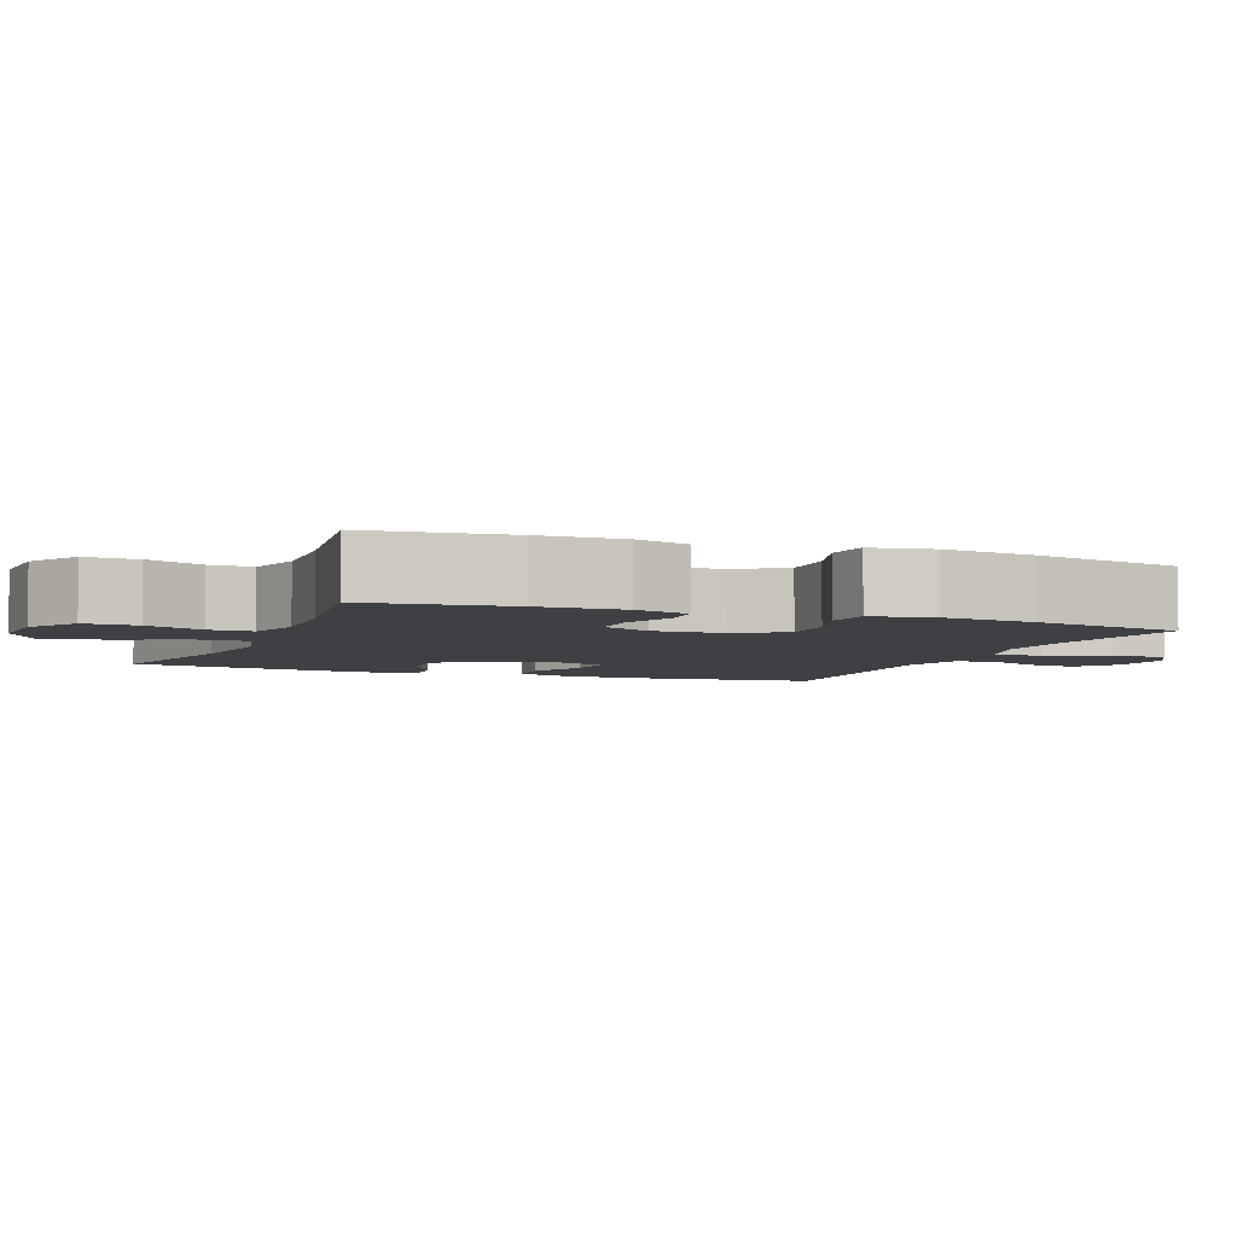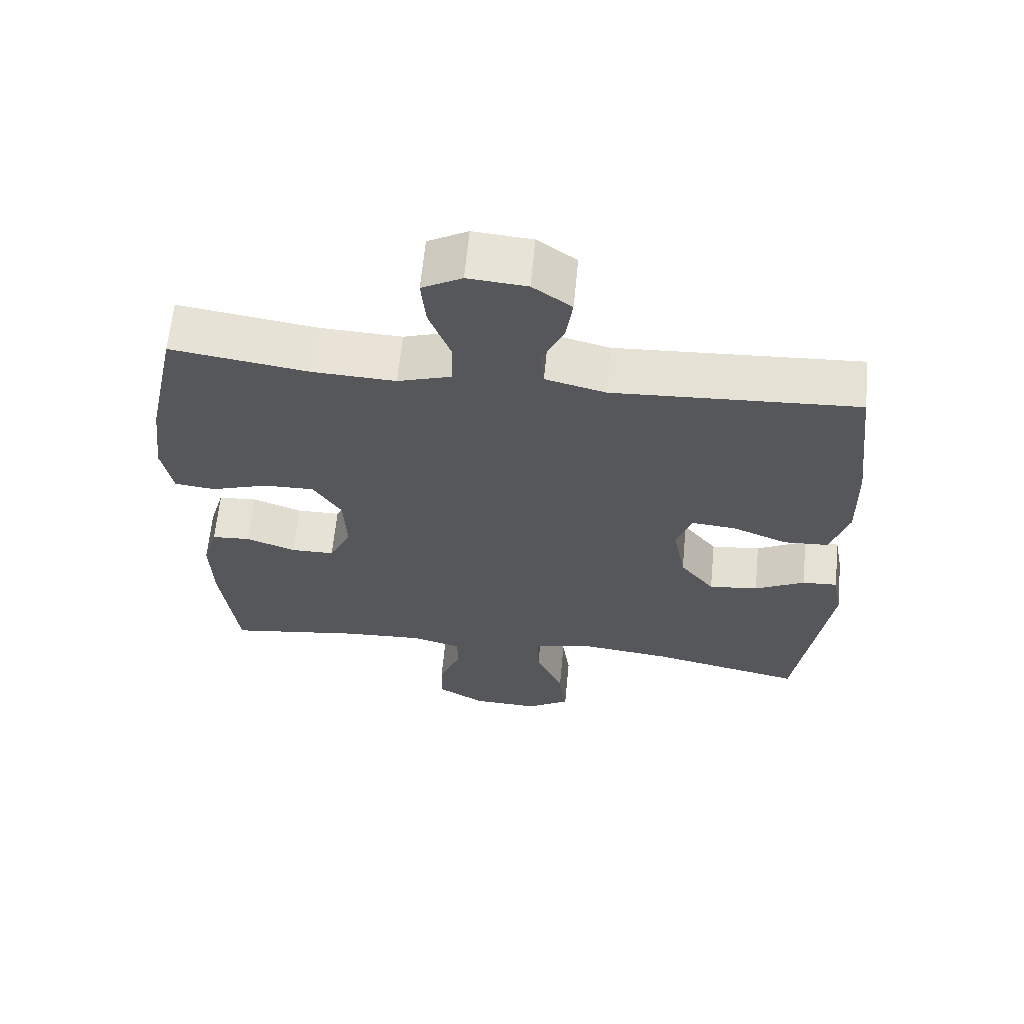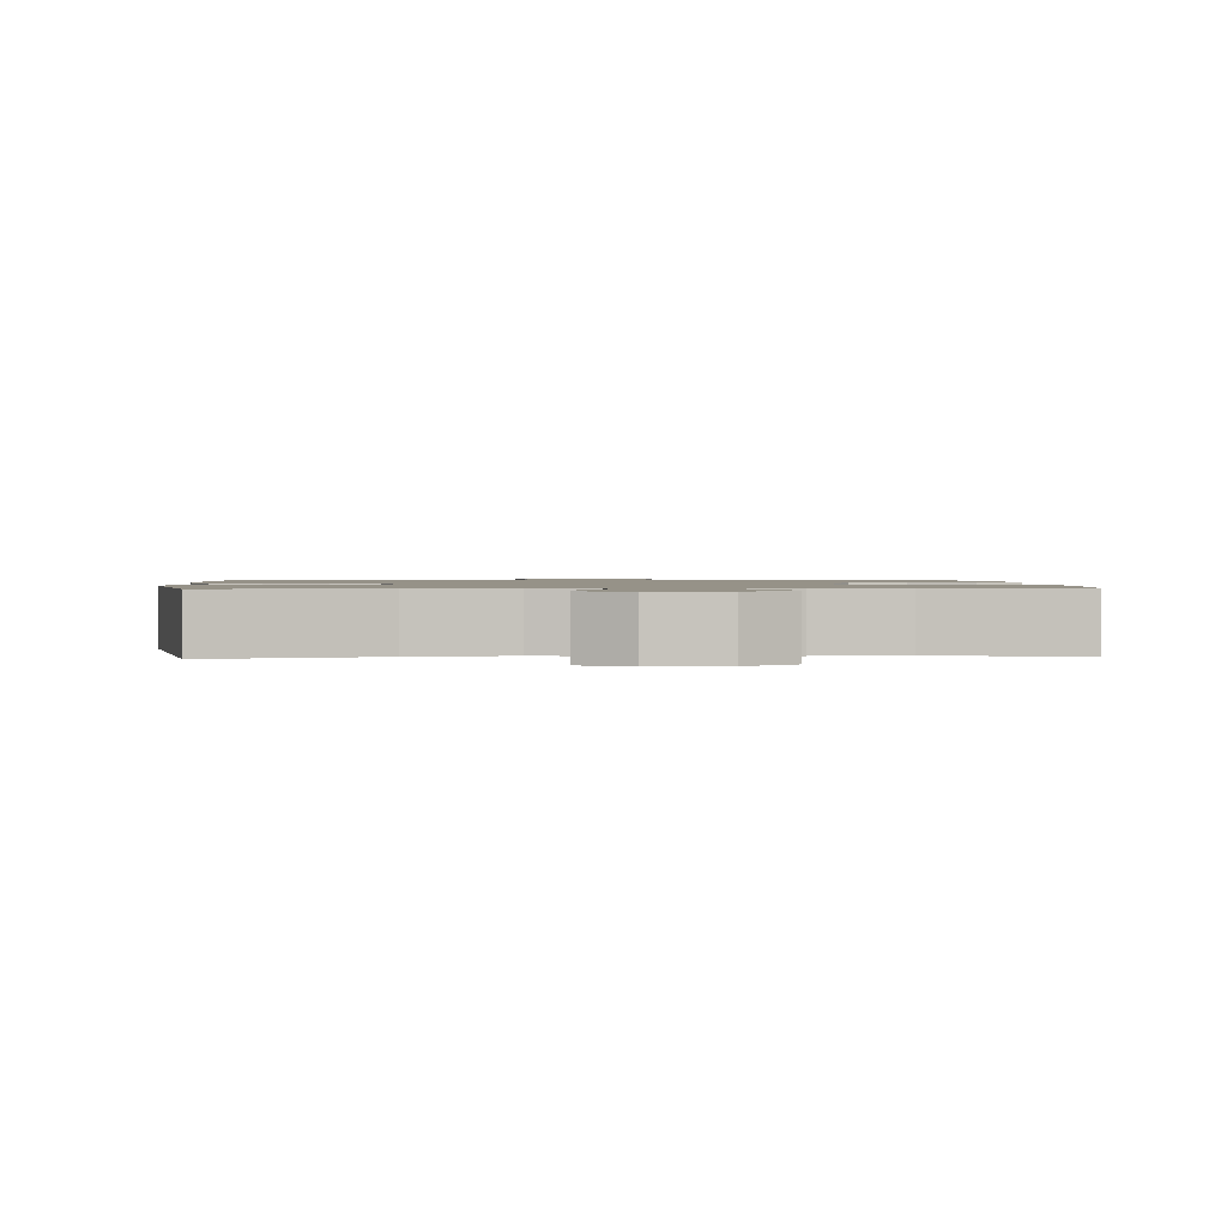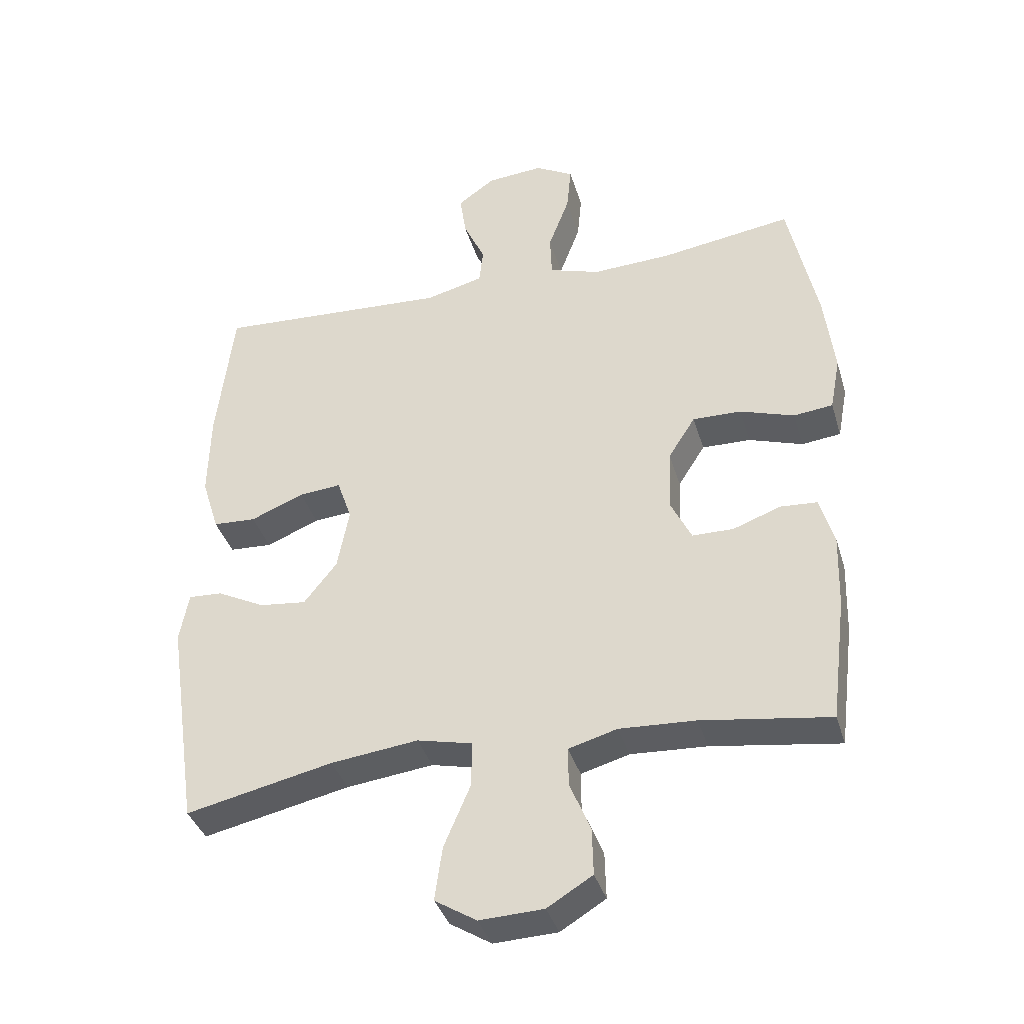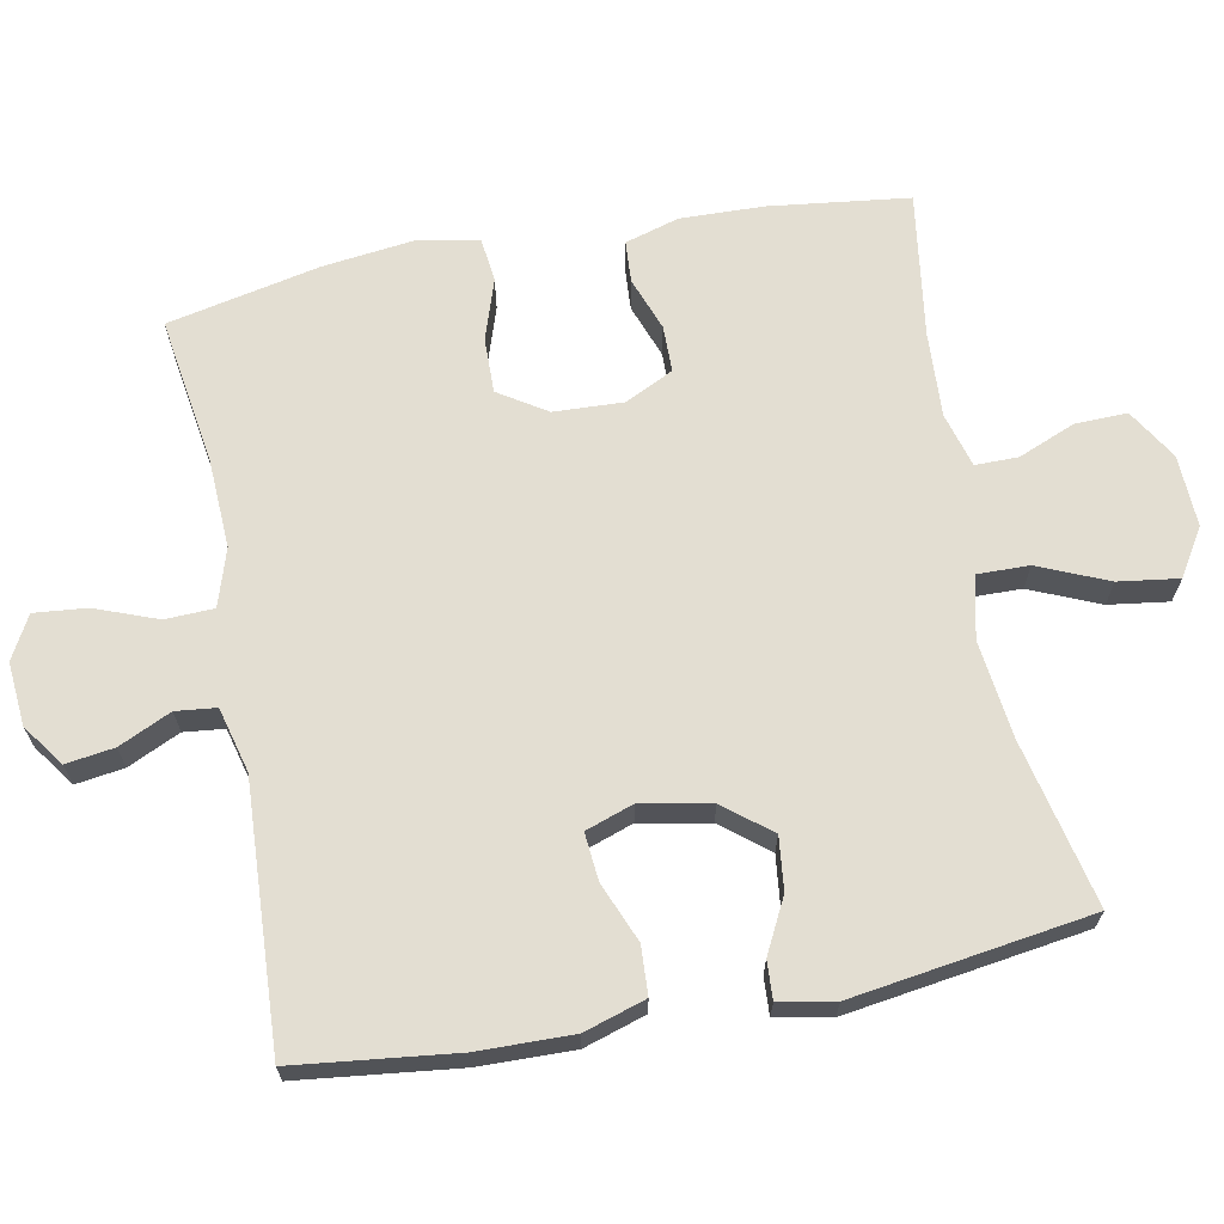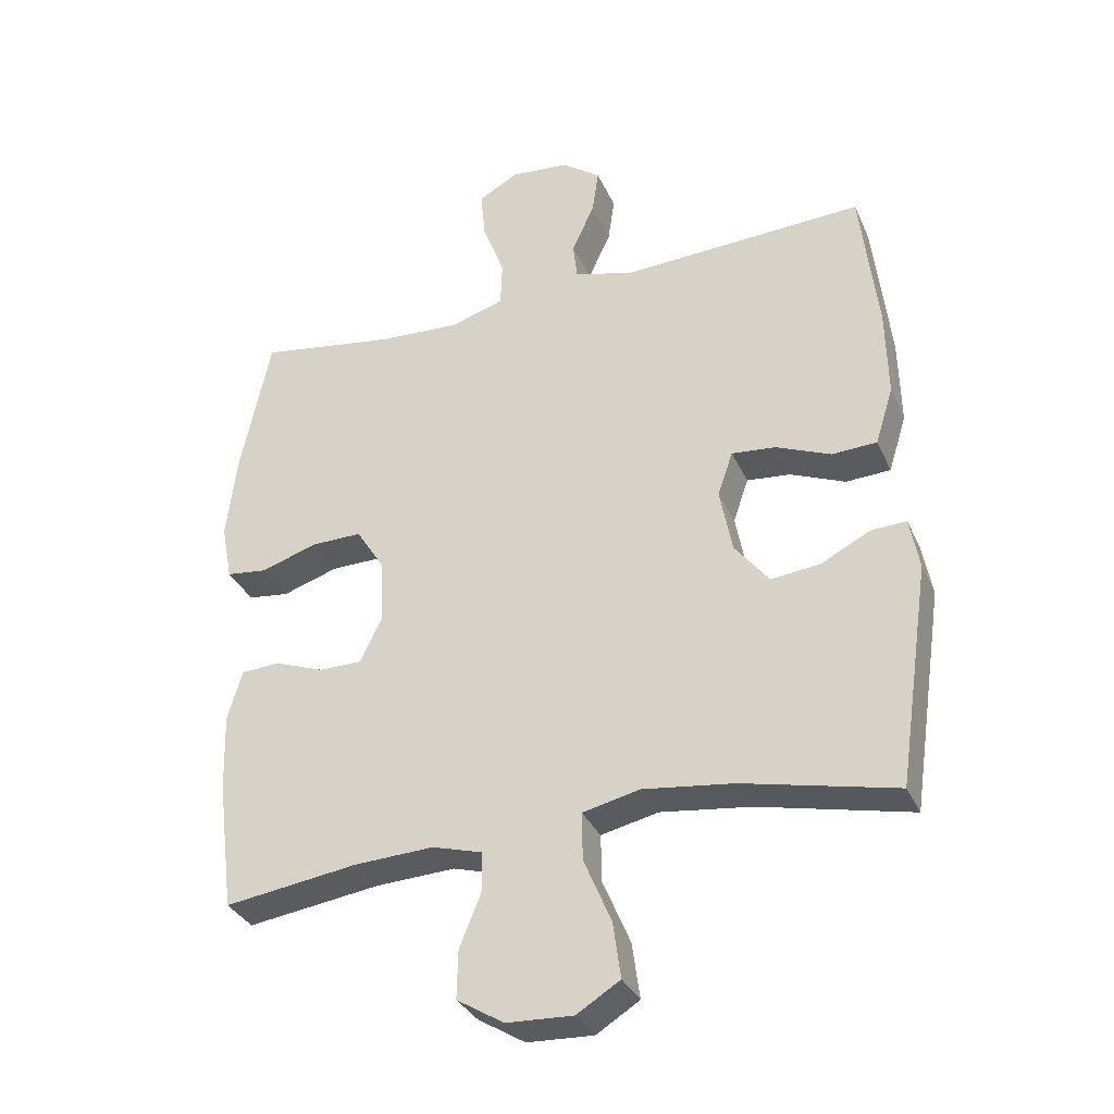
<metadata>
{"format":"obj","ext":"obj","renderer":"f3d","projection":"perspective","resolution":1024,"background":"white","views":[{"elev":-4.8,"azim":-111.6,"up":"+Y"},{"elev":63.2,"azim":5.5,"up":"+Z"},{"elev":1.2,"azim":175.0,"up":"+Y"},{"elev":-37.5,"azim":-164.0,"up":"+Z"},{"elev":67.4,"azim":79.1,"up":"+Y"},{"elev":-32.8,"azim":21.4,"up":"+Z"}]}
</metadata>
<code>
o path822
v -0.5438 0.0375 0.2842
v -0.5594 0.0375 0.1558
v -0.5432 0.0375 0.0709
v -0.4814 0.0375 0.06378
v -0.3963 0.0375 0.09184
v -0.3194 0.0375 0.09325
v -0.2767 0.0375 0.02625
v -0.2725 0.0375 -0.07064
v -0.3056 0.0375 -0.1388
v -0.3706 0.0375 -0.1394
v -0.4454 0.0375 -0.1119
v -0.5037 0.0375 -0.1156
v -0.5262 0.0375 -0.1915
v -0.5226 0.0375 -0.3084
v -0.4982 0.0375 -0.5038
v -0.2963 0.0375 -0.4747
v -0.1764 0.0375 -0.4685
v -0.1002 0.0375 -0.4901
v -0.1004 0.0375 -0.5503
v -0.133 0.0375 -0.6301
v -0.1347 0.0375 -0.7032
v -0.06361 0.0375 -0.7466
v 0.03698 0.0375 -0.7508
v 0.1025 0.0375 -0.7099
v 0.09075 0.0375 -0.6255
v 0.04923 0.0375 -0.5281
v 0.04782 0.0375 -0.4557
v 0.1348 0.0375 -0.4358
v 0.2722 0.0375 -0.4527
v 0.5037 0.0375 -0.5038
v 0.5526 0.0375 -0.1691
v 0.538 0.0375 -0.0911
v 0.4849 0.0375 -0.09402
v 0.4097 0.0375 -0.1324
v 0.3356 0.0375 -0.1408
v 0.2836 0.0375 -0.07518
v 0.2648 0.0375 0.02265
v 0.2879 0.0375 0.08943
v 0.3543 0.0375 0.08346
v 0.438 0.0375 0.04924
v 0.5056 0.0375 0.05282
v 0.5328 0.0375 0.1398
v 0.53 0.0375 0.2737
v 0.5037 0.0375 0.4978
v 0.1364 0.0375 0.478
v 0.04579 0.0375 0.5015
v 0.03953 0.0375 0.5581
v 0.07352 0.0375 0.6316
v 0.08324 0.0375 0.6992
v 0.02473 0.0375 0.7412
v -0.06391 0.0375 0.7486
v -0.1241 0.0375 0.7154
v -0.117 0.0375 0.642
v -0.08415 0.0375 0.5548
v -0.08662 0.0375 0.4864
v -0.1667 0.0375 0.4609
v -0.2906 0.0375 0.4667
v -0.4982 0.0375 0.4978
v -0.5438 -0.0375 0.2842
v -0.5594 -0.0375 0.1558
v -0.5432 -0.0375 0.0709
v -0.4814 -0.0375 0.06378
v -0.3963 -0.0375 0.09184
v -0.3194 -0.0375 0.09325
v -0.2767 -0.0375 0.02625
v -0.2725 -0.0375 -0.07064
v -0.3056 -0.0375 -0.1388
v -0.3706 -0.0375 -0.1394
v -0.4454 -0.0375 -0.1119
v -0.5037 -0.0375 -0.1156
v -0.5262 -0.0375 -0.1915
v -0.5226 -0.0375 -0.3084
v -0.4982 -0.0375 -0.5038
v -0.2963 -0.0375 -0.4747
v -0.1764 -0.0375 -0.4685
v -0.1002 -0.0375 -0.4901
v -0.1004 -0.0375 -0.5503
v -0.133 -0.0375 -0.6301
v -0.1347 -0.0375 -0.7032
v -0.06361 -0.0375 -0.7466
v 0.03698 -0.0375 -0.7508
v 0.1025 -0.0375 -0.7099
v 0.09075 -0.0375 -0.6255
v 0.04923 -0.0375 -0.5281
v 0.04782 -0.0375 -0.4557
v 0.1348 -0.0375 -0.4358
v 0.2722 -0.0375 -0.4527
v 0.5037 -0.0375 -0.5038
v 0.5526 -0.0375 -0.1691
v 0.538 -0.0375 -0.0911
v 0.4849 -0.0375 -0.09402
v 0.4097 -0.0375 -0.1324
v 0.3356 -0.0375 -0.1408
v 0.2836 -0.0375 -0.07518
v 0.2648 -0.0375 0.02265
v 0.2879 -0.0375 0.08943
v 0.3543 -0.0375 0.08346
v 0.438 -0.0375 0.04924
v 0.5056 -0.0375 0.05282
v 0.5328 -0.0375 0.1398
v 0.53 -0.0375 0.2737
v 0.5037 -0.0375 0.4978
v 0.1364 -0.0375 0.478
v 0.04579 -0.0375 0.5015
v 0.03953 -0.0375 0.5581
v 0.07352 -0.0375 0.6316
v 0.08324 -0.0375 0.6992
v 0.02473 -0.0375 0.7412
v -0.06391 -0.0375 0.7486
v -0.1241 -0.0375 0.7154
v -0.117 -0.0375 0.642
v -0.08415 -0.0375 0.5548
v -0.08662 -0.0375 0.4864
v -0.1667 -0.0375 0.4609
v -0.2906 -0.0375 0.4667
v -0.4982 -0.0375 0.4978
v -0.06361 0.0375 -0.7466
v 0.03698 0.0375 -0.7508
v 0.1025 0.0375 -0.7099
v 0.1025 0.0375 -0.7099
v -0.1347 0.0375 -0.7032
v 0.09075 0.0375 -0.6255
v -0.133 0.0375 -0.6301
v -0.1004 0.0375 -0.5503
v 0.04923 0.0375 -0.5281
v -0.1002 0.0375 -0.4901
v -0.1002 0.0375 -0.4901
v 0.04782 0.0375 -0.4557
v 0.04782 0.0375 -0.4557
v -0.1764 0.0375 -0.4685
v -0.4982 0.0375 -0.5038
v -0.4982 0.0375 -0.5038
v -0.2963 0.0375 -0.4747
v 0.2722 0.0375 -0.4527
v 0.5037 0.0375 -0.5038
v 0.5037 0.0375 -0.5038
v 0.1348 0.0375 -0.4358
v -0.5226 0.0375 -0.3084
v -0.5262 0.0375 -0.1915
v 0.5526 0.0375 -0.1691
v -0.5037 0.0375 -0.1156
v -0.5037 0.0375 -0.1156
v 0.4097 0.0375 -0.1324
v 0.3356 0.0375 -0.1408
v 0.538 0.0375 -0.0911
v 0.538 0.0375 -0.0911
v -0.3056 0.0375 -0.1388
v -0.3056 0.0375 -0.1388
v -0.3706 0.0375 -0.1394
v 0.2836 0.0375 -0.07518
v -0.4454 0.0375 -0.1119
v -0.2725 0.0375 -0.07064
v 0.4849 0.0375 -0.09402
v 0.2648 0.0375 0.02265
v -0.2767 0.0375 0.02625
v 0.2879 0.0375 0.08943
v 0.2879 0.0375 0.08943
v -0.3194 0.0375 0.09325
v 0.3543 0.0375 0.08346
v 0.438 0.0375 0.04924
v 0.5056 0.0375 0.05282
v 0.5056 0.0375 0.05282
v 0.5328 0.0375 0.1398
v -0.5432 0.0375 0.0709
v -0.5432 0.0375 0.0709
v -0.4814 0.0375 0.06378
v -0.3963 0.0375 0.09184
v -0.5594 0.0375 0.1558
v 0.53 0.0375 0.2737
v -0.5438 0.0375 0.2842
v -0.1667 0.0375 0.4609
v -0.2906 0.0375 0.4667
v -0.08662 0.0375 0.4864
v -0.08662 0.0375 0.4864
v 0.5037 0.0375 0.4978
v 0.5037 0.0375 0.4978
v 0.1364 0.0375 0.478
v -0.4982 0.0375 0.4978
v -0.4982 0.0375 0.4978
v 0.04579 0.0375 0.5015
v 0.04579 0.0375 0.5015
v -0.08415 0.0375 0.5548
v 0.03953 0.0375 0.5581
v -0.117 0.0375 0.642
v 0.07352 0.0375 0.6316
v 0.08324 0.0375 0.6992
v 0.08324 0.0375 0.6992
v -0.1241 0.0375 0.7154
v -0.1241 0.0375 0.7154
v 0.02473 0.0375 0.7412
v -0.06391 0.0375 0.7486
v -0.06361 -0.0375 -0.7466
v 0.03698 -0.0375 -0.7508
v 0.1025 -0.0375 -0.7099
v 0.1025 -0.0375 -0.7099
v -0.1347 -0.0375 -0.7032
v 0.09075 -0.0375 -0.6255
v -0.133 -0.0375 -0.6301
v -0.1004 -0.0375 -0.5503
v 0.04923 -0.0375 -0.5281
v -0.1002 -0.0375 -0.4901
v -0.1002 -0.0375 -0.4901
v 0.04782 -0.0375 -0.4557
v 0.04782 -0.0375 -0.4557
v -0.1764 -0.0375 -0.4685
v -0.4982 -0.0375 -0.5038
v -0.4982 -0.0375 -0.5038
v -0.2963 -0.0375 -0.4747
v 0.2722 -0.0375 -0.4527
v 0.5037 -0.0375 -0.5038
v 0.5037 -0.0375 -0.5038
v 0.1348 -0.0375 -0.4358
v -0.5226 -0.0375 -0.3084
v -0.5262 -0.0375 -0.1915
v 0.5526 -0.0375 -0.1691
v -0.5037 -0.0375 -0.1156
v -0.5037 -0.0375 -0.1156
v 0.4097 -0.0375 -0.1324
v 0.3356 -0.0375 -0.1408
v 0.538 -0.0375 -0.0911
v 0.538 -0.0375 -0.0911
v -0.3056 -0.0375 -0.1388
v -0.3056 -0.0375 -0.1388
v -0.3706 -0.0375 -0.1394
v 0.2836 -0.0375 -0.07518
v -0.4454 -0.0375 -0.1119
v -0.2725 -0.0375 -0.07064
v 0.4849 -0.0375 -0.09402
v 0.2648 -0.0375 0.02265
v -0.2767 -0.0375 0.02625
v 0.2879 -0.0375 0.08943
v 0.2879 -0.0375 0.08943
v -0.3194 -0.0375 0.09325
v 0.3543 -0.0375 0.08346
v 0.438 -0.0375 0.04924
v 0.5056 -0.0375 0.05282
v 0.5056 -0.0375 0.05282
v 0.5328 -0.0375 0.1398
v -0.5432 -0.0375 0.0709
v -0.5432 -0.0375 0.0709
v -0.4814 -0.0375 0.06378
v -0.3963 -0.0375 0.09184
v -0.5594 -0.0375 0.1558
v 0.53 -0.0375 0.2737
v -0.5438 -0.0375 0.2842
v -0.1667 -0.0375 0.4609
v -0.2906 -0.0375 0.4667
v -0.08662 -0.0375 0.4864
v -0.08662 -0.0375 0.4864
v 0.5037 -0.0375 0.4978
v 0.5037 -0.0375 0.4978
v 0.1364 -0.0375 0.478
v -0.4982 -0.0375 0.4978
v -0.4982 -0.0375 0.4978
v 0.04579 -0.0375 0.5015
v 0.04579 -0.0375 0.5015
v -0.08415 -0.0375 0.5548
v 0.03953 -0.0375 0.5581
v -0.117 -0.0375 0.642
v 0.07352 -0.0375 0.6316
v 0.08324 -0.0375 0.6992
v 0.08324 -0.0375 0.6992
v -0.1241 -0.0375 0.7154
v -0.1241 -0.0375 0.7154
v 0.02473 -0.0375 0.7412
v -0.06391 -0.0375 0.7486
f 203 205 201
f 198 197 199
f 266 259 265
f 200 199 197
f 197 193 194
f 208 224 213
f 231 234 244
f 229 227 225
f 218 210 215
f 228 215 220
f 201 199 200
f 245 233 247
f 242 243 241
f 246 233 230
f 244 234 238
f 192 198 196
f 192 193 197
f 260 259 258
f 265 259 260
f 255 231 252
f 212 225 203
f 192 197 198
f 255 248 231
f 214 226 216
f 252 231 244
f 209 219 212
f 252 244 250
f 208 213 206
f 257 258 259
f 230 227 229
f 243 242 245
f 246 230 248
f 205 222 208
f 225 212 219
f 222 224 208
f 213 224 214
f 224 226 214
f 203 201 200
f 247 233 246
f 203 227 222
f 248 255 257
f 239 241 243
f 248 230 231
f 231 230 229
f 238 235 236
f 234 235 238
f 261 265 260
f 218 215 228
f 259 266 263
f 209 210 218
f 233 245 242
f 245 247 253
f 227 203 225
f 222 205 203
f 258 257 255
f 219 209 218
f 22 23 81 80
f 23 120 195 81
f 21 22 80 79
f 24 25 83 82
f 20 21 79 78
f 19 20 78 77
f 25 26 84 83
f 127 19 77 202
f 26 129 204 84
f 17 18 76 75
f 132 16 74 207
f 29 136 211 87
f 16 17 75 74
f 27 28 86 85
f 28 29 87 86
f 14 15 73 72
f 13 14 72 71
f 30 31 89 88
f 142 13 71 217
f 34 35 93 92
f 31 146 221 89
f 148 10 68 223
f 35 36 94 93
f 11 12 70 69
f 10 11 69 68
f 8 9 67 66
f 33 34 92 91
f 32 33 91 90
f 36 37 95 94
f 7 8 66 65
f 37 157 232 95
f 6 7 65 64
f 39 40 98 97
f 40 162 237 98
f 41 42 100 99
f 165 4 62 240
f 4 5 63 62
f 2 3 61 60
f 38 39 97 96
f 5 6 64 63
f 42 43 101 100
f 1 2 60 59
f 56 57 115 114
f 174 56 114 249
f 176 45 103 251
f 43 44 102 101
f 179 1 59 254
f 45 181 256 103
f 54 55 113 112
f 57 58 116 115
f 46 47 105 104
f 53 54 112 111
f 47 48 106 105
f 48 187 262 106
f 189 53 111 264
f 49 50 108 107
f 51 52 110 109
f 50 51 109 108
f 128 126 130
f 123 124 122
f 191 190 184
f 125 122 124
f 122 119 118
f 133 138 149
f 156 169 159
f 154 150 152
f 143 140 135
f 153 145 140
f 126 125 124
f 170 172 158
f 167 166 168
f 171 155 158
f 169 163 159
f 117 121 123
f 117 122 118
f 185 183 184
f 190 185 184
f 180 177 156
f 137 128 150
f 117 123 122
f 180 156 173
f 139 141 151
f 177 169 156
f 134 137 144
f 177 175 169
f 133 131 138
f 182 184 183
f 155 154 152
f 168 170 167
f 171 173 155
f 130 133 147
f 150 144 137
f 147 133 149
f 138 139 149
f 149 139 151
f 128 125 126
f 172 171 158
f 128 147 152
f 173 182 180
f 164 168 166
f 173 156 155
f 156 154 155
f 163 161 160
f 159 163 160
f 186 185 190
f 143 153 140
f 184 188 191
f 134 143 135
f 158 167 170
f 170 178 172
f 152 150 128
f 147 128 130
f 183 180 182
f 144 143 134

</code>
